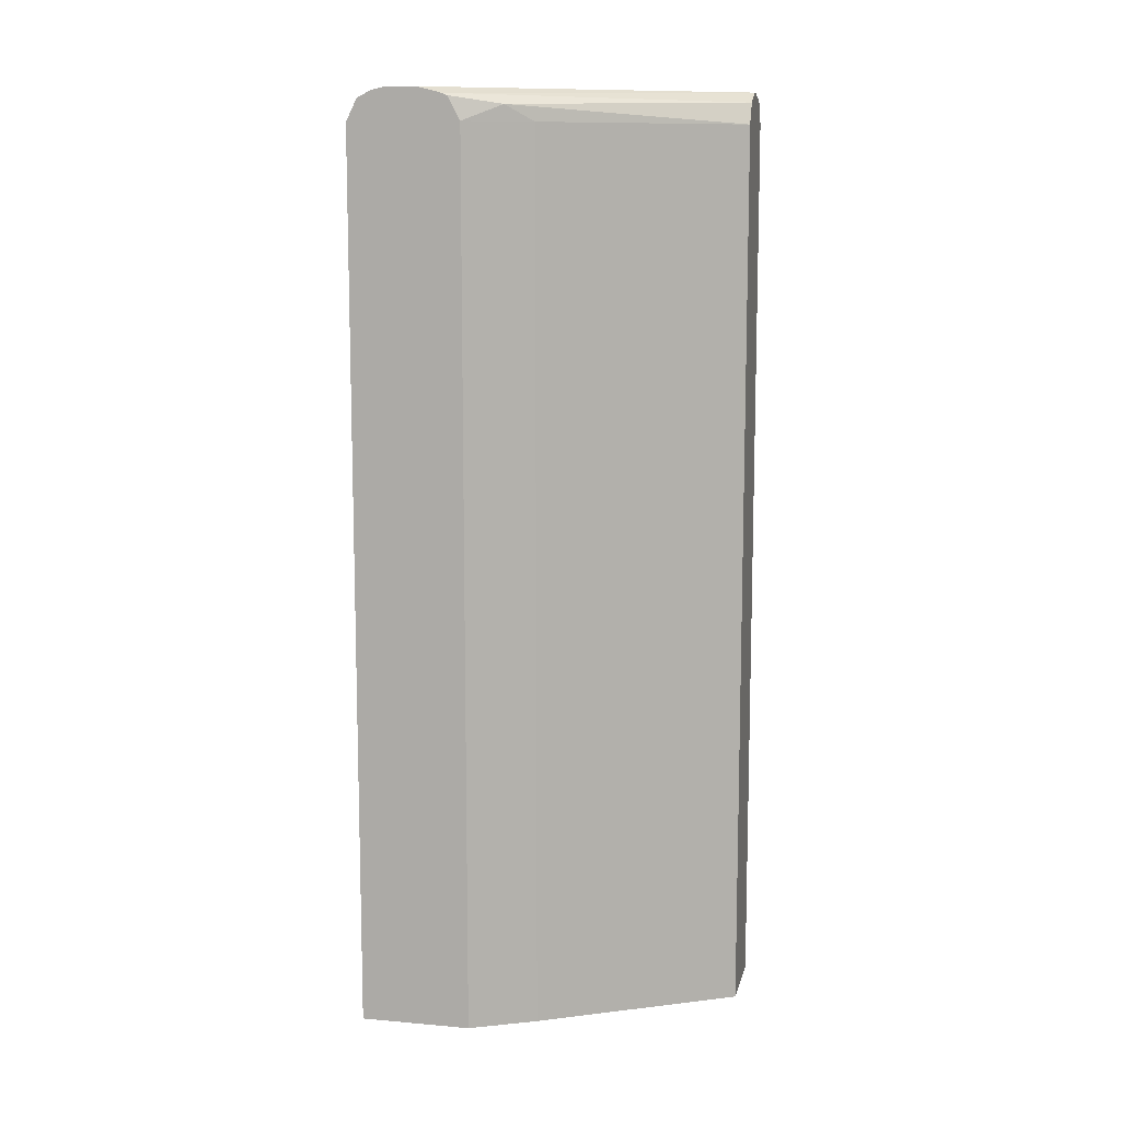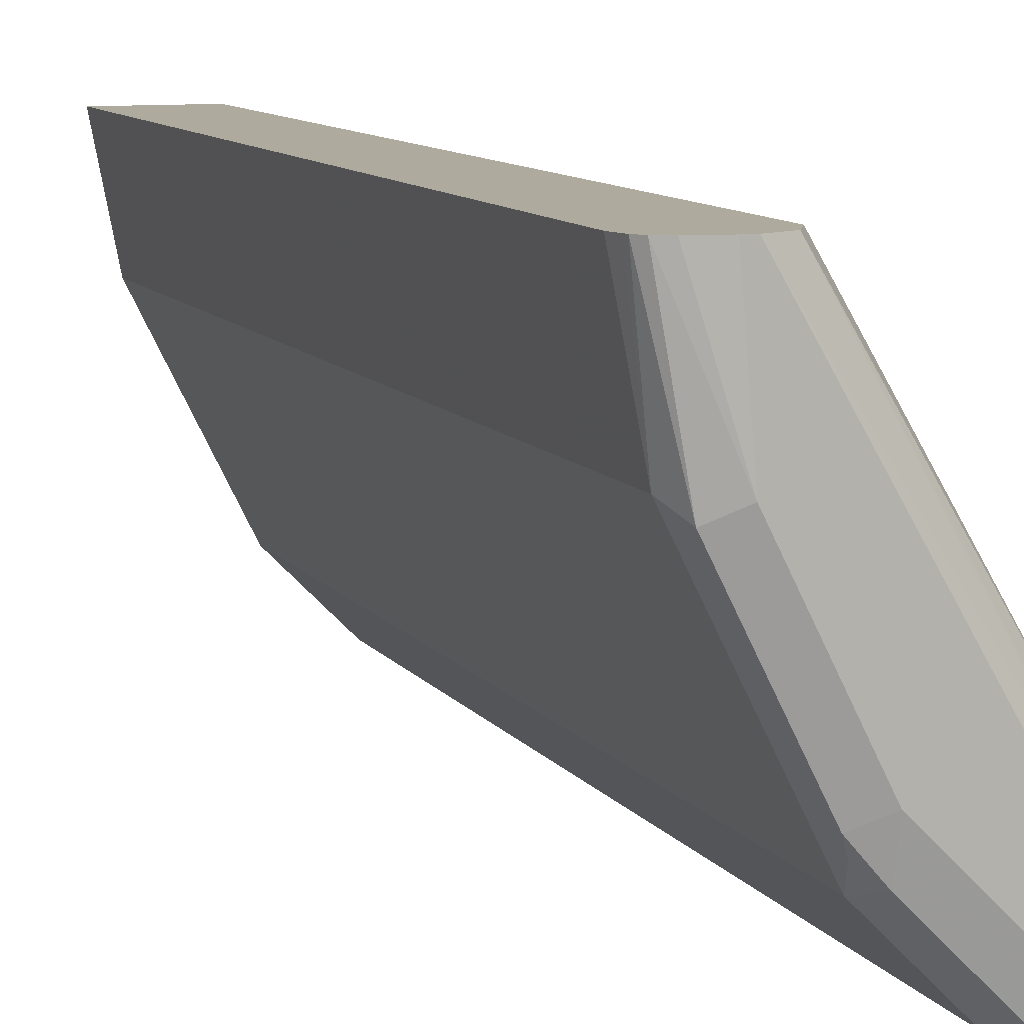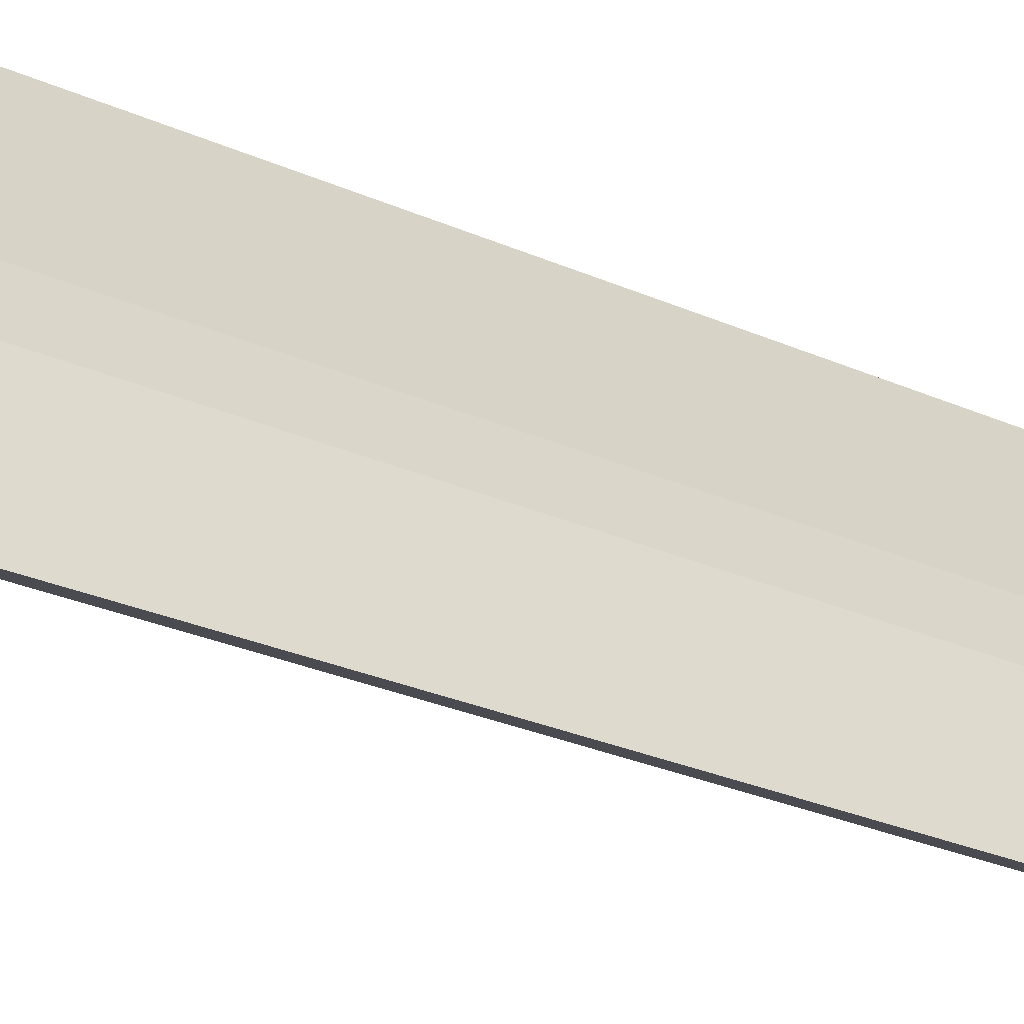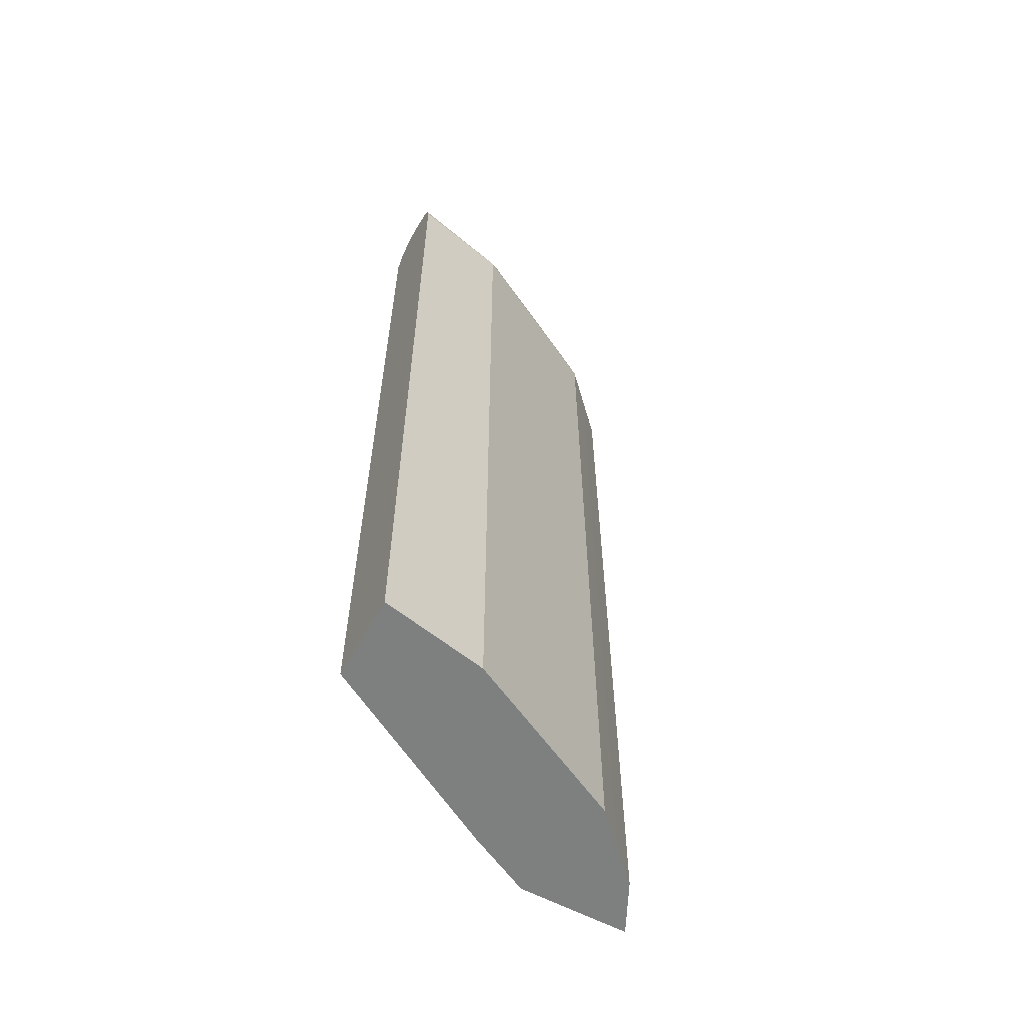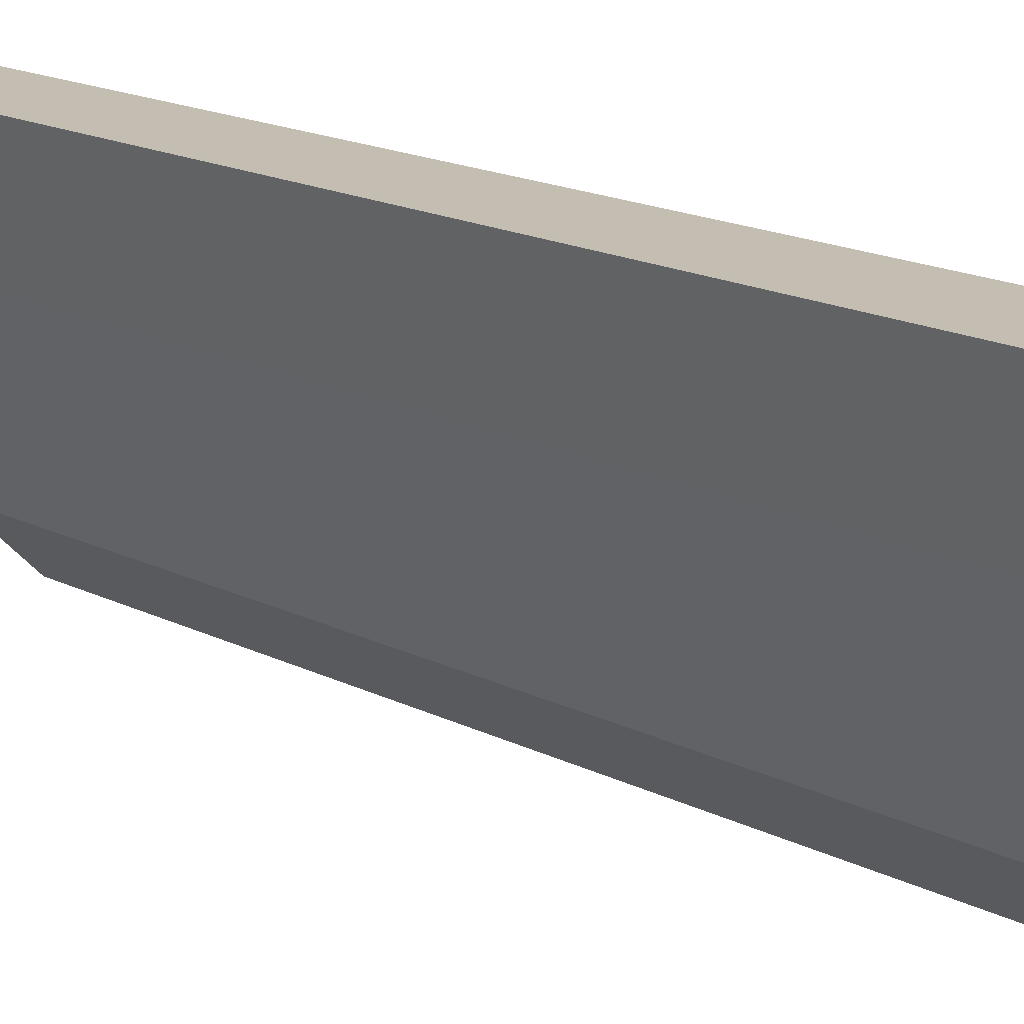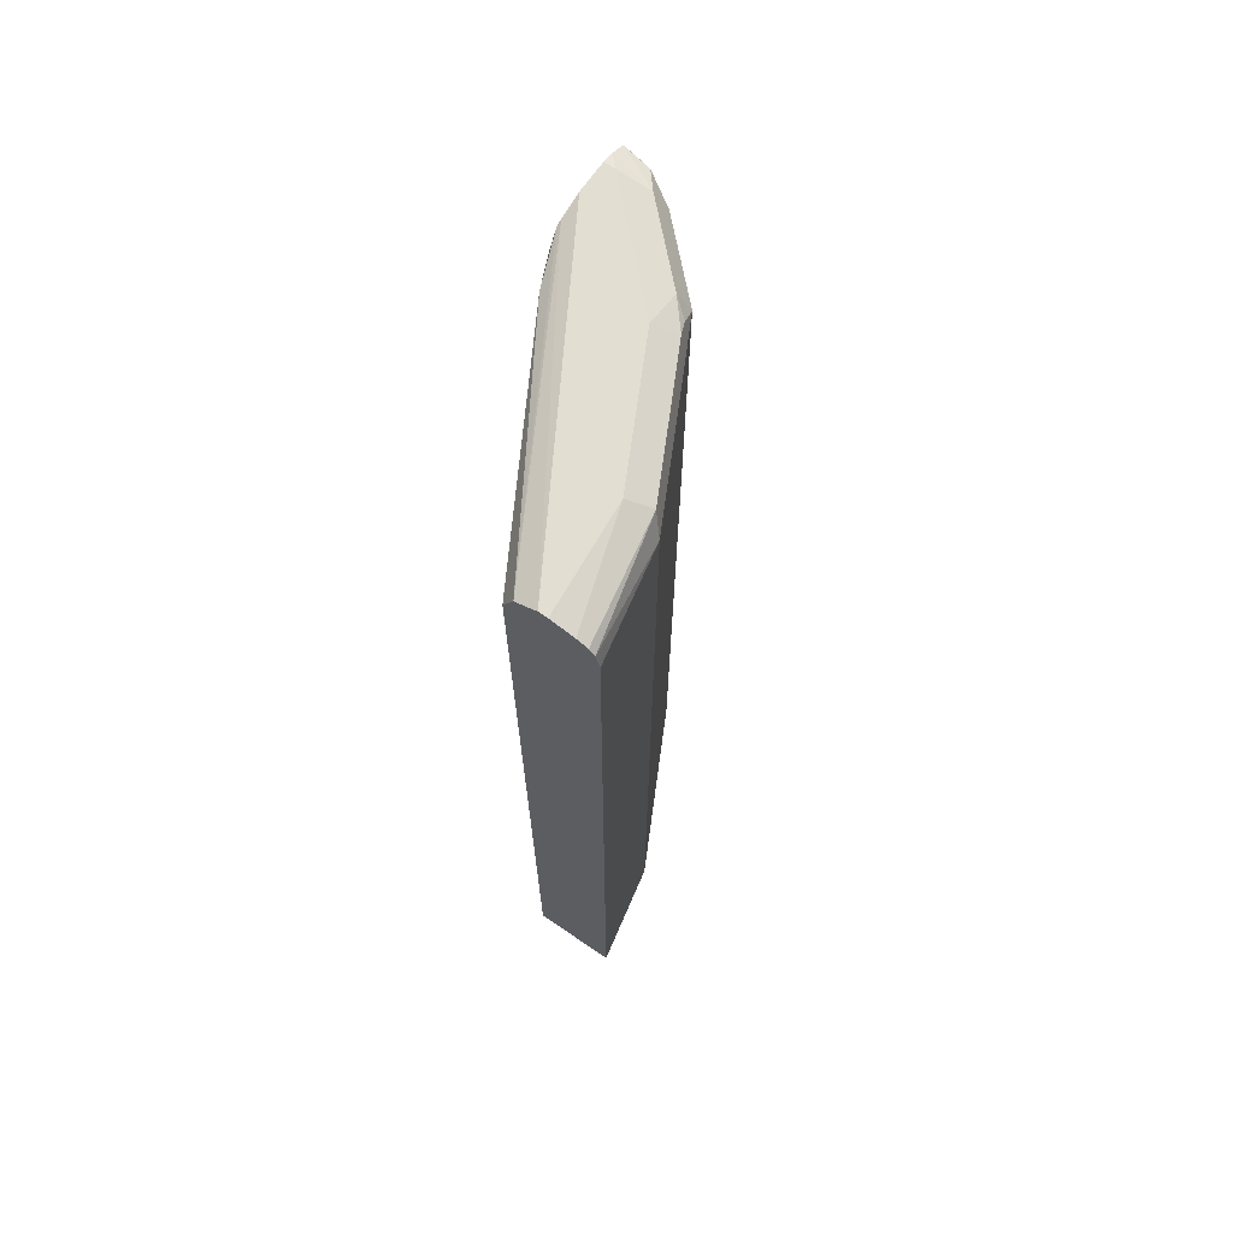
<metadata>
{"format":"obj","ext":"obj","renderer":"f3d","projection":"perspective","resolution":1024,"background":"white","views":[{"elev":10.3,"azim":-77.5,"up":"+Y"},{"elev":9.2,"azim":161.0,"up":"+Z"},{"elev":-29.8,"azim":-122.5,"up":"+Z"},{"elev":-59.6,"azim":61.2,"up":"+Y"},{"elev":17.2,"azim":135.2,"up":"+Z"},{"elev":68.0,"azim":34.4,"up":"+Y"}]}
</metadata>
<code>
v 0.5302 0.5902 0.1483
v 0.5208 0.5902 0.1483
v 0.5555 0.5846 0.1483
v 0.5208 0.5902 0.0347
v 0.3354 0.5902 -0.1736
v 0.3354 0.5836 -0.1474
v 0.4976 0.5786 0.1483
v 0.5671 0.58 0.1483
v 0.4513 0.5902 -0.1041
v 0.5439 0.5786 0.02311
v 0.3354 0.5902 -0.2083
v 0.3354 0.581 -0.1409
v 0.3559 0.5728 -0.08678
v 0.486 0.5555 0.1483
v 0.5731 0.5731 0.1483
v 0.5092 0.5786 -0.0463
v 0.4745 0.5786 -0.1157
v 0.4513 0.5815 -0.1432
v 0.4166 0.5902 -0.1388
v 0.5555 0.5555 0.0347
v 0.5208 0.5555 -0.03475
v 0.3472 0.5902 -0.2083
v 0.3354 0.5872 -0.2216
v 0.3354 0.5555 -0.1274
v 0.3703 0.5555 -0.05785
v 0.486 -0.4206 0.1483
v 0.5744 0.5681 0.1483
v 0.4629 0.5555 -0.1504
v 0.4687 0.5728 -0.1302
v 0.4166 0.5815 -0.1779
v 0.4282 0.5555 -0.1852
v 0.5776 0.5555 0.1483
v 0.5555 -0.4206 0.0347
v 0.5426 -0.4206 0.008881
v 0.5208 -0.4206 -0.03475
v 0.3819 0.5815 -0.2126
v 0.3354 0.5795 -0.2368
v 0.3354 -0.4206 -0.1274
v 0.3703 -0.4206 -0.05785
v 0.5776 -0.4206 0.1483
v 0.4629 -0.4206 -0.1504
v 0.3935 0.5555 -0.2198
v 0.4282 -0.4206 -0.1852
v 0.3645 0.5728 -0.2343
v 0.3354 0.5555 -0.2489
v 0.3354 -0.4206 -0.2489
v 0.3472 0.5555 -0.243
v 0.3935 -0.4206 -0.2198
v 0.3472 -0.4206 -0.243
f 24 39 25
f 20 34 21
f 24 38 39
f 23 36 37
f 22 36 23
f 22 30 36
f 21 41 28
f 21 35 41
f 21 34 35
f 20 33 34
f 18 28 31
f 20 32 40
f 20 27 32
f 19 30 22
f 18 31 30
f 18 29 28
f 17 29 18
f 17 28 29
f 16 28 17
f 26 39 38
f 20 40 33
f 26 38 46
f 36 42 44
f 26 49 48
f 16 21 28
f 45 47 49
f 44 47 45
f 42 49 47
f 42 48 49
f 42 47 44
f 37 44 45
f 36 44 37
f 31 48 42
f 31 43 48
f 30 42 36
f 30 31 42
f 28 43 31
f 28 41 43
f 45 49 46
f 26 33 40
f 26 34 33
f 26 35 34
f 26 41 35
f 26 43 41
f 26 48 43
f 26 46 49
f 15 27 20
f 1 11 5
f 14 25 39
f 4 10 16
f 4 8 10
f 3 8 4
f 2 6 7
f 2 5 6
f 1 5 2
f 1 22 11
f 1 19 22
f 1 9 19
f 4 16 9
f 1 4 9
f 1 8 3
f 1 15 8
f 1 27 15
f 1 32 27
f 1 40 32
f 14 39 26
f 1 14 26
f 1 7 14
f 1 2 7
f 1 3 4
f 5 11 23
f 1 26 40
f 5 37 45
f 5 23 37
f 13 25 14
f 12 24 13
f 11 22 23
f 10 21 16
f 10 20 21
f 10 15 20
f 9 30 19
f 9 18 30
f 9 17 18
f 13 24 25
f 8 15 10
f 9 16 17
f 5 38 24
f 5 24 12
f 5 46 38
f 6 12 7
f 7 12 13
f 7 13 14
f 5 12 6
f 5 45 46

</code>
